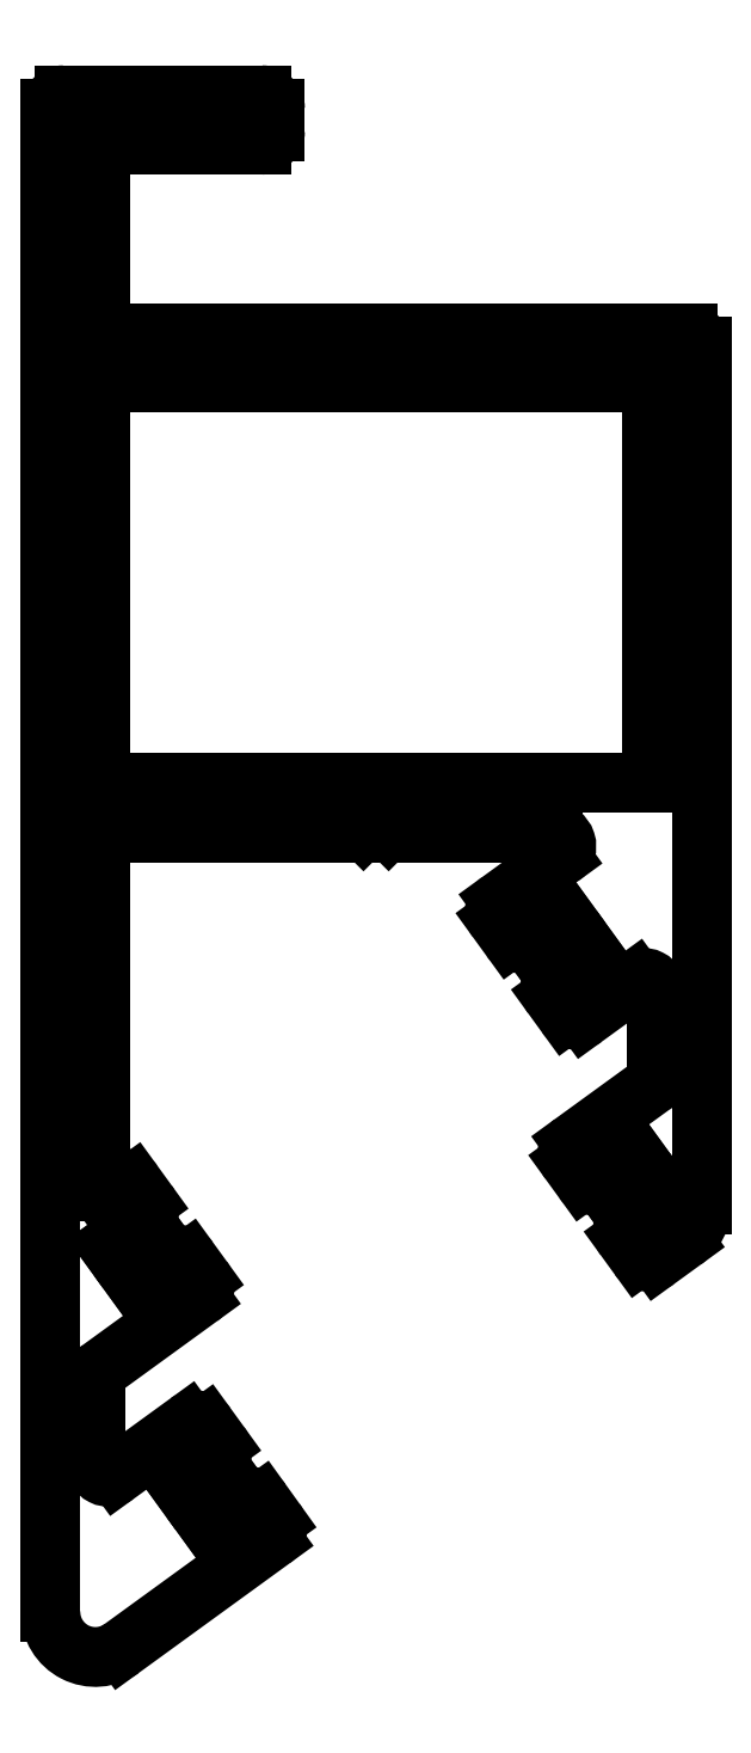
<metadata>
{"format":"dxf","ext":"dxf","renderer":"ezdxf+matplotlib","layout":"modelspace","background":"white","min_lineweight":24,"dpi":150}
</metadata>
<code>
0
SECTION
2
ENTITIES
0
LINE
8
0
10
1273
20
2029
30
0
11
1260
21
2029
31
0
0
LINE
8
0
10
1260
20
2029
30
0
11
1260
21
2037
31
0
0
LINE
8
0
10
1260
20
2037
30
0
11
1273
21
2037
31
0
0
LINE
8
0
10
1273
20
2037
30
0
11
1273
21
2029
31
0
0
ARC
8
0
10
1273
20
2019
30
0
40
1
50
306
51
1.599e-12
0
LINE
8
0
10
1274
20
2019
30
0
11
1274
21
2038
31
0
0
ARC
8
0
10
1273
20
2038
30
0
40
0.3
50
0
51
90
0
LINE
8
0
10
1273
20
2039
30
0
11
1260
21
2039
31
0
0
LINE
8
0
10
1260
20
2039
30
0
11
1260
21
2043
31
0
0
LINE
8
0
10
1260
20
2043
30
0
11
1264
21
2043
31
0
0
ARC
8
0
10
1264
20
2043
30
0
40
0.3
50
270
51
5.356e-12
0
LINE
8
0
10
1264
20
2043
30
0
11
1264
21
2044
31
0
0
ARC
8
0
10
1264
20
2044
30
0
40
0.3
50
0
51
90
0
LINE
8
0
10
1264
20
2044
30
0
11
1260
21
2044
31
0
0
ARC
8
0
10
1260
20
2044
30
0
40
0.3
50
90
51
180
0
LINE
8
0
10
1259
20
2044
30
0
11
1259
21
2010
31
0
0
ARC
8
0
10
1260
20
2010
30
0
40
1
50
180
51
306
0
LINE
8
0
10
1261
20
2009
30
0
11
1264
21
2012
31
0
0
ARC
8
0
10
1264
20
2012
30
0
40
0.3
50
306.4
51
35.7
0
LINE
8
0
10
1264
20
2012
30
0
11
1264
21
2013
31
0
0
ARC
8
0
10
1264
20
2012
30
0
40
0.3
50
35.7
51
126
0
LINE
8
0
10
1264
20
2013
30
0
11
1263
21
2012
31
0
0
LINE
8
0
10
1263
20
2012
30
0
11
1262
21
2013
31
0
0
LINE
8
0
10
1262
20
2013
30
0
11
1263
21
2013
31
0
0
ARC
8
0
10
1263
20
2014
30
0
40
0.3
50
306
51
35.98
0
LINE
8
0
10
1263
20
2014
30
0
11
1263
21
2014
31
0
0
ARC
8
0
10
1262
20
2014
30
0
40
0.3
50
35.98
51
126
0
LINE
8
0
10
1262
20
2014
30
0
11
1261
21
2013
31
0
0
ARC
8
0
10
1261
20
2013
30
0
40
0.3
50
180
51
306
0
LINE
8
0
10
1260
20
2013
30
0
11
1260
21
2015
31
0
0
ARC
8
0
10
1261
20
2015
30
0
40
0.3
50
126
51
180
0
LINE
8
0
10
1260
20
2015
30
0
11
1263
21
2017
31
0
0
ARC
8
0
10
1262
20
2017
30
0
40
0.3
50
306
51
35.98
0
LINE
8
0
10
1263
20
2017
30
0
11
1262
21
2018
31
0
0
ARC
8
0
10
1262
20
2018
30
0
40
0.3
50
35.98
51
126
0
LINE
8
0
10
1262
20
2018
30
0
11
1261
21
2017
31
0
0
LINE
8
0
10
1261
20
2017
30
0
11
1261
21
2018
31
0
0
LINE
8
0
10
1261
20
2018
30
0
11
1261
21
2019
31
0
0
ARC
8
0
10
1261
20
2019
30
0
40
0.3
50
306
51
35.98
0
LINE
8
0
10
1261
20
2019
30
0
11
1261
21
2020
31
0
0
ARC
8
0
10
1261
20
2019
30
0
40
0.3
50
35.98
51
126
0
LINE
8
0
10
1261
20
2020
30
0
11
1260
21
2019
31
0
0
LINE
8
0
10
1260
20
2019
30
0
11
1260
21
2027
31
0
0
LINE
8
0
10
1260
20
2027
30
0
11
1266
21
2027
31
0
0
ARC
8
0
10
1266
20
2028
30
0
40
0.25
50
270
51
315
0
LINE
8
0
10
1266
20
2027
30
0
11
1266
21
2028
31
0
0
ARC
8
0
10
1266
20
2027
30
0
40
0.25
50
45
51
135
0
LINE
8
0
10
1267
20
2028
30
0
11
1267
21
2027
31
0
0
ARC
8
0
10
1267
20
2028
30
0
40
0.25
50
225
51
270
0
LINE
8
0
10
1267
20
2027
30
0
11
1270
21
2027
31
0
0
ARC
8
0
10
1270
20
2027
30
0
40
0.3
50
306
51
90
0
LINE
8
0
10
1271
20
2027
30
0
11
1269
21
2026
31
0
0
ARC
8
0
10
1269
20
2026
30
0
40
0.3
50
126
51
216
0
LINE
8
0
10
1269
20
2025
30
0
11
1269
21
2025
31
0
0
ARC
8
0
10
1270
20
2025
30
0
40
0.3
50
216
51
306
0
LINE
8
0
10
1270
20
2025
30
0
11
1271
21
2026
31
0
0
LINE
8
0
10
1271
20
2026
30
0
11
1271
21
2025
31
0
0
LINE
8
0
10
1271
20
2025
30
0
11
1270
21
2024
31
0
0
ARC
8
0
10
1271
20
2024
30
0
40
0.3
50
126
51
216
0
LINE
8
0
10
1270
20
2024
30
0
11
1271
21
2023
31
0
0
ARC
8
0
10
1271
20
2024
30
0
40
0.3
50
216
51
306
0
LINE
8
0
10
1271
20
2023
30
0
11
1272
21
2024
31
0
0
ARC
8
0
10
1272
20
2024
30
0
40
0.3
50
0
51
126
0
LINE
8
0
10
1273
20
2024
30
0
11
1273
21
2022
31
0
0
ARC
8
0
10
1272
20
2022
30
0
40
0.3
50
306
51
5.356e-12
0
LINE
8
0
10
1273
20
2022
30
0
11
1271
21
2020
31
0
0
ARC
8
0
10
1271
20
2020
30
0
40
0.3
50
126
51
216
0
LINE
8
0
10
1271
20
2020
30
0
11
1271
21
2020
31
0
0
ARC
8
0
10
1271
20
2020
30
0
40
0.3
50
216
51
306
0
LINE
8
0
10
1272
20
2020
30
0
11
1272
21
2020
31
0
0
LINE
8
0
10
1272
20
2020
30
0
11
1273
21
2019
31
0
0
LINE
8
0
10
1273
20
2019
30
0
11
1272
21
2019
31
0
0
ARC
8
0
10
1272
20
2019
30
0
40
0.3
50
126
51
216
0
LINE
8
0
10
1272
20
2018
30
0
11
1272
21
2018
31
0
0
ARC
8
0
10
1273
20
2018
30
0
40
0.3
50
216
51
306
0
LINE
8
0
10
1273
20
2018
30
0
11
1273
21
2018
31
0
0
ENDSEC
0
EOF

</code>
